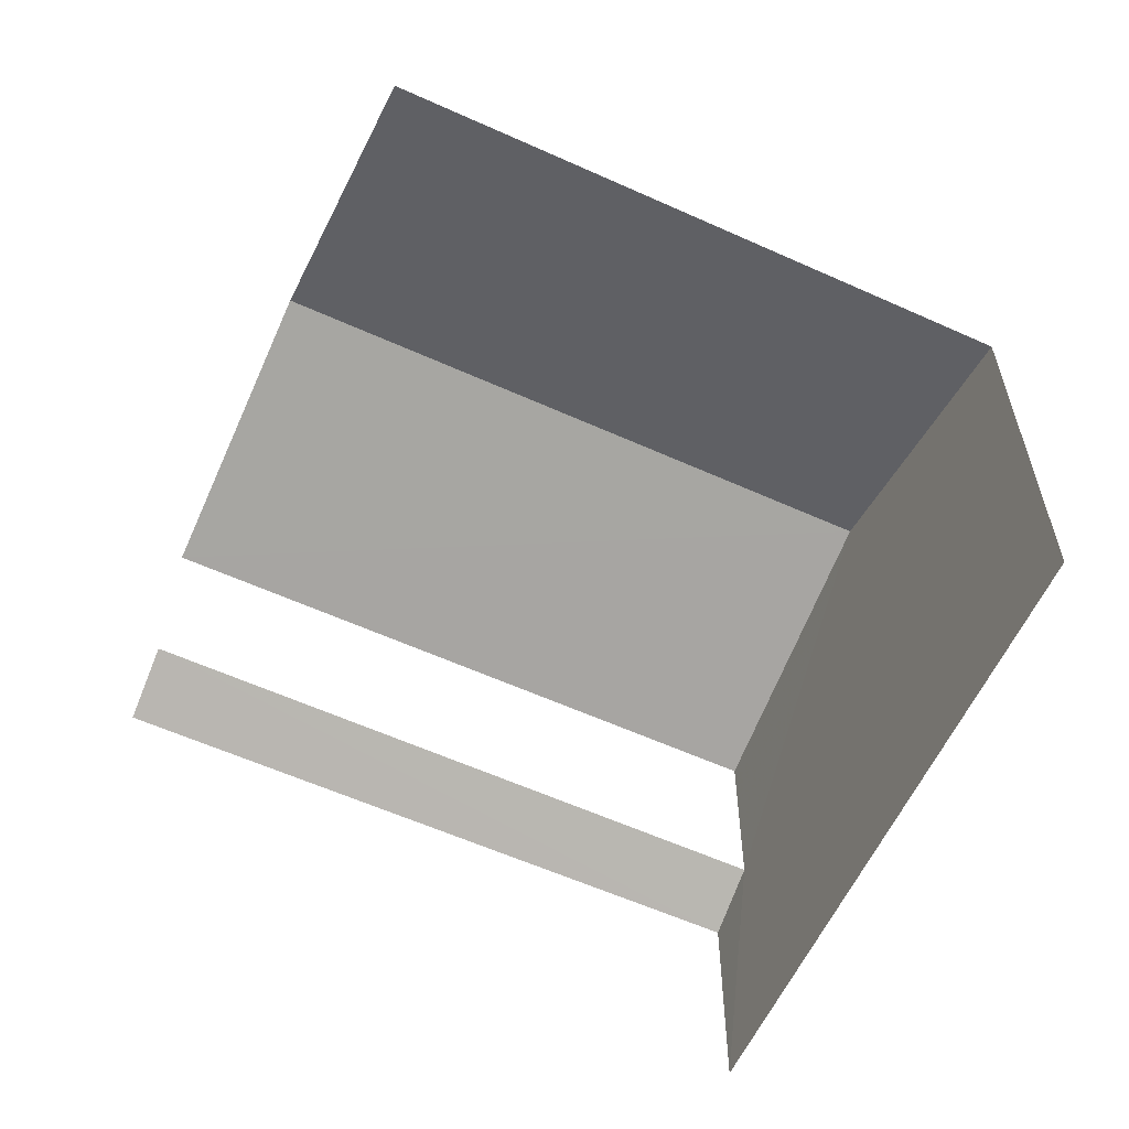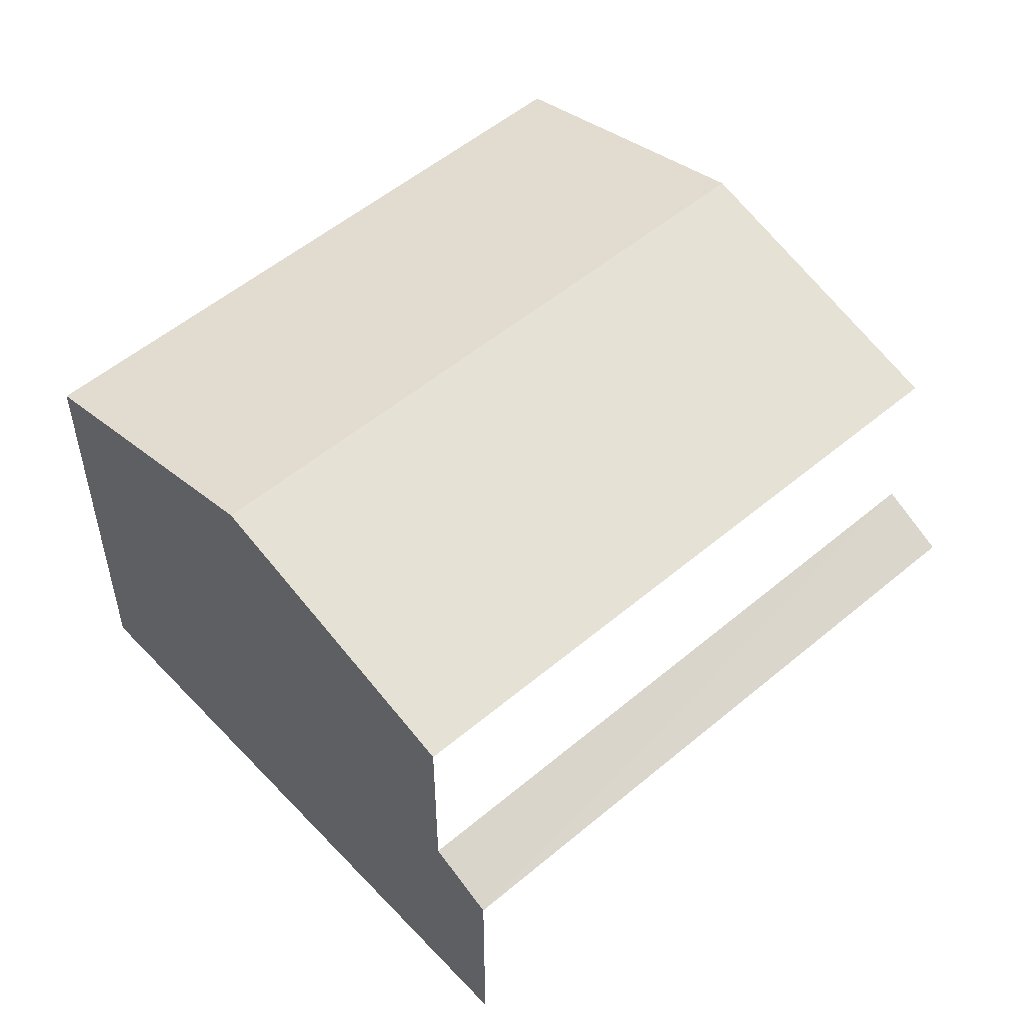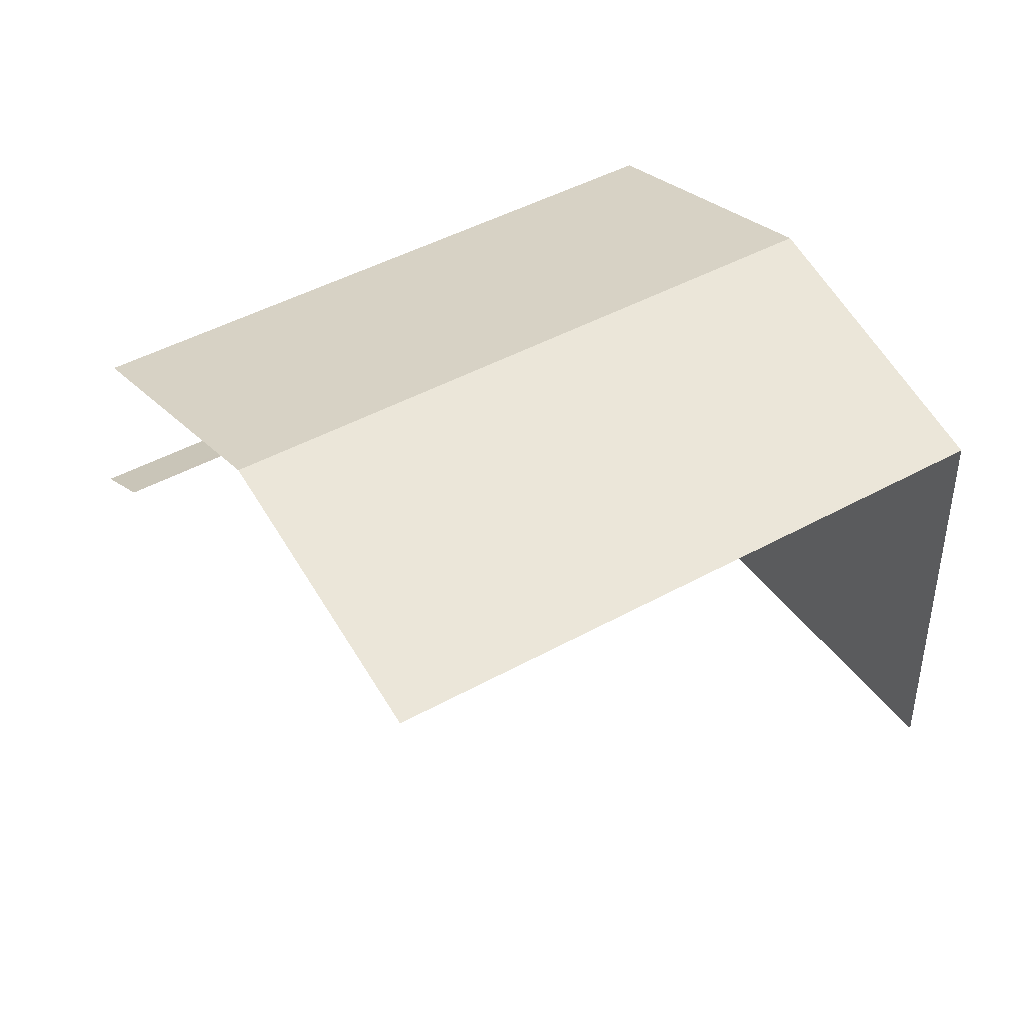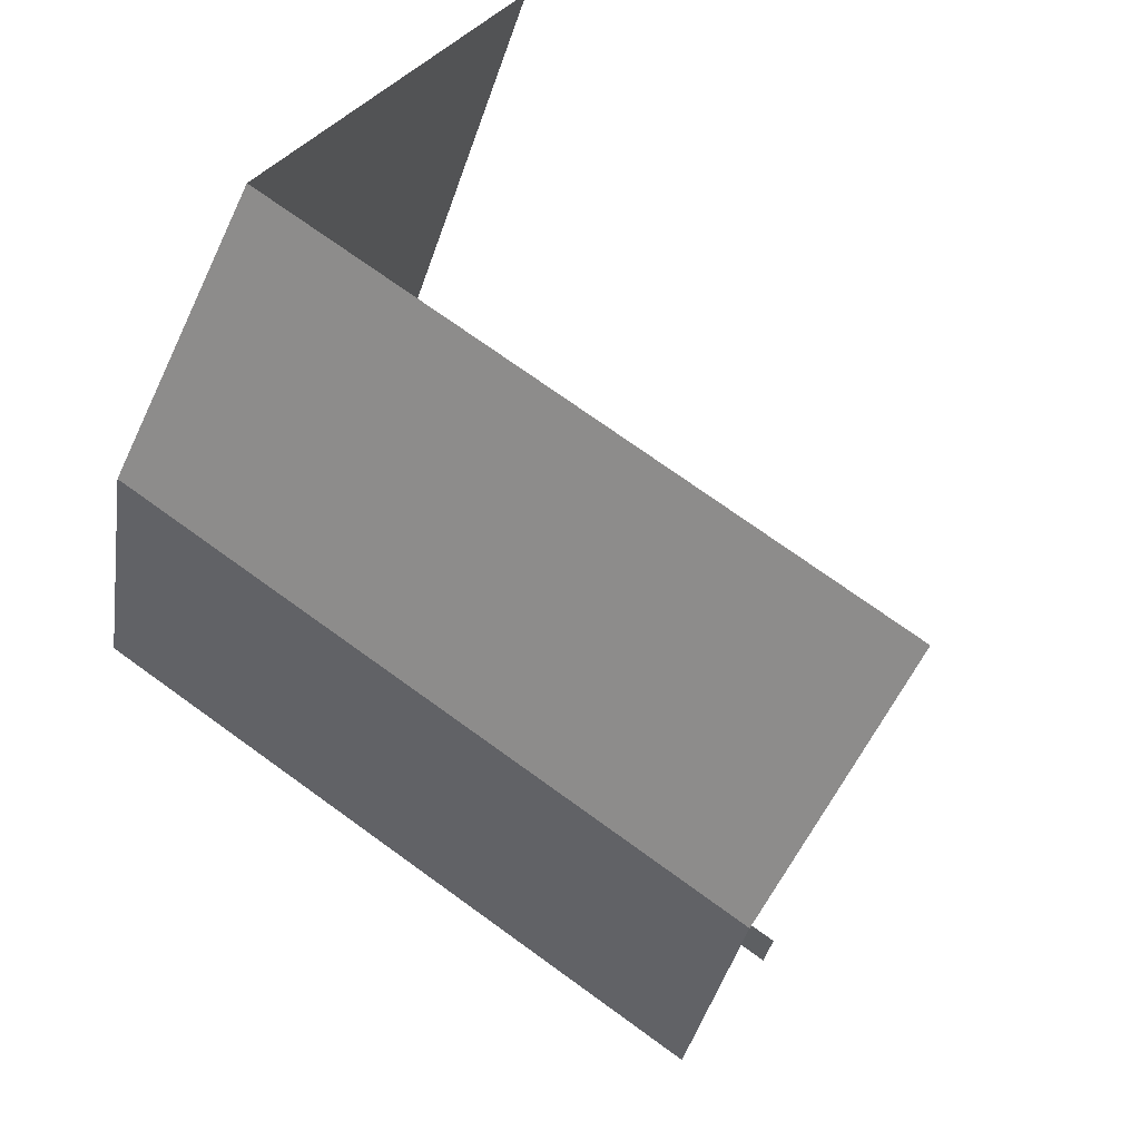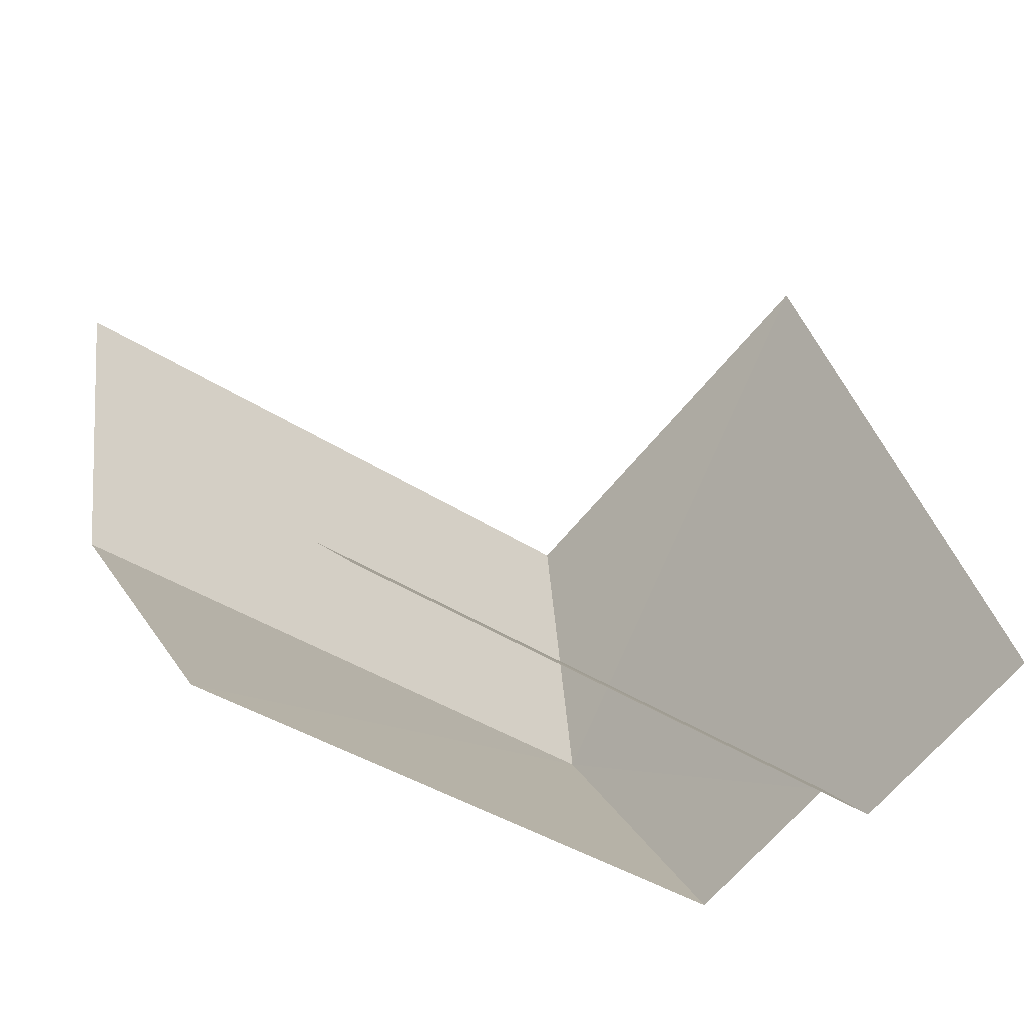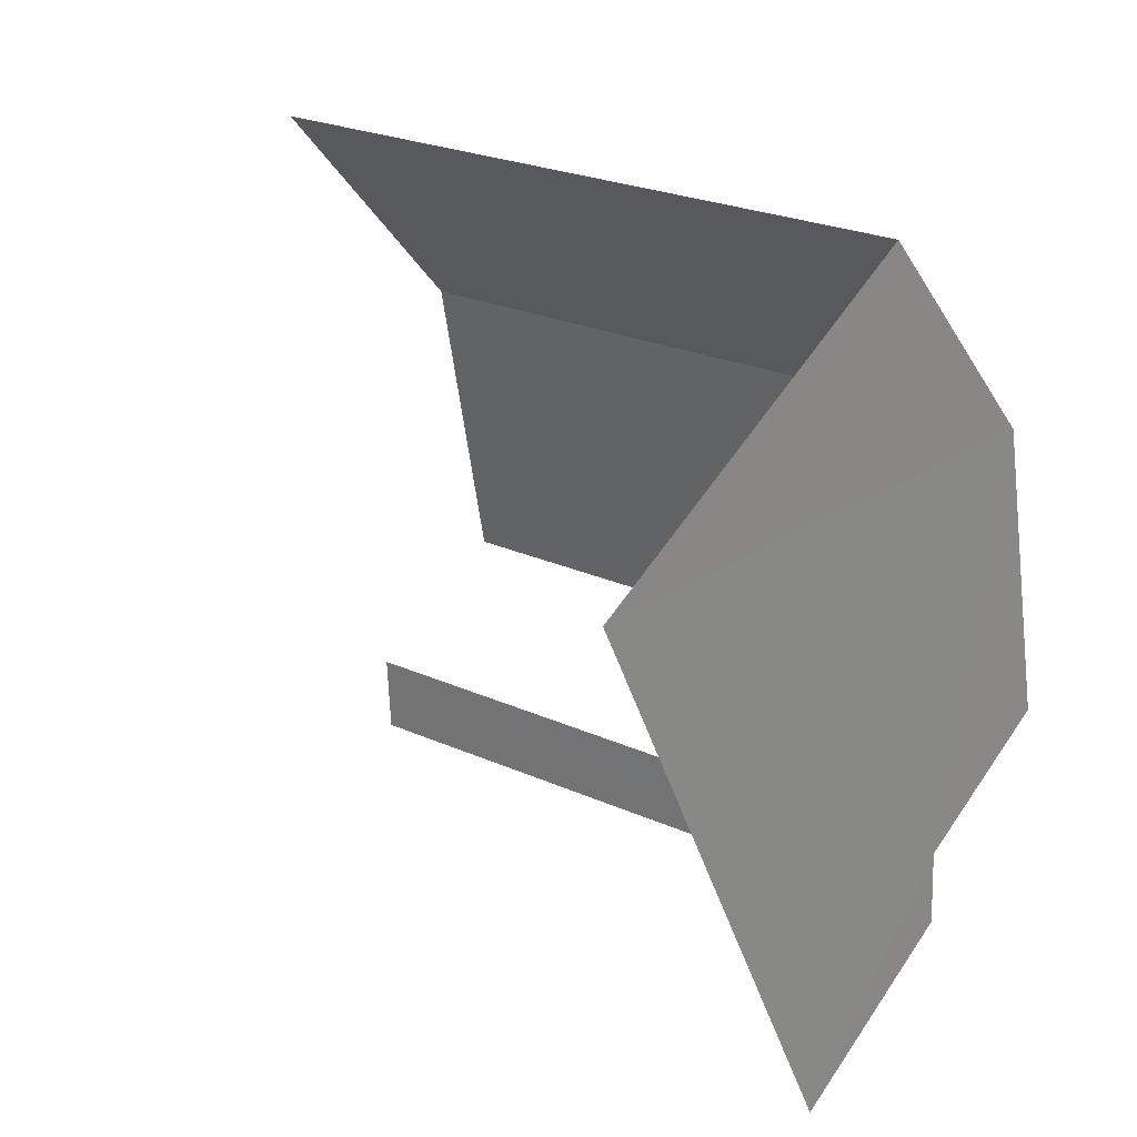
<metadata>
{"format":"obj","ext":"obj","renderer":"f3d","projection":"perspective","resolution":1024,"background":"white","views":[{"elev":-59.3,"azim":134.9,"up":"+Z"},{"elev":53.3,"azim":-62.2,"up":"+Z"},{"elev":44.3,"azim":126.8,"up":"+Z"},{"elev":35.5,"azim":30.6,"up":"+Y"},{"elev":-64.2,"azim":140.8,"up":"+Y"},{"elev":56.8,"azim":-146.8,"up":"+Y"}]}
</metadata>
<code>
v -2.234e+05 -1.281e+05 15.72
v -2.234e+05 -1.281e+05 15.72
v -2.234e+05 -1.281e+05 15.72
v -2.234e+05 -1.281e+05 15.72
v -2.234e+05 -1.281e+05 22.41
v -2.234e+05 -1.281e+05 21.35
v -2.234e+05 -1.281e+05 22.41
v -2.234e+05 -1.281e+05 21.35
v -2.234e+05 -1.281e+05 18.99
v -2.234e+05 -1.281e+05 18.59
v -2.234e+05 -1.281e+05 18.59
v -2.234e+05 -1.281e+05 18.99
v -2.234e+05 -1.281e+05 21.35
v -2.234e+05 -1.281e+05 21.35
f 1 2 3
f 4 1 3
f 10 1 4
f 11 10 4
f 14 3 2
f 13 14 2
f 9 6 8
f 12 9 8
f 14 7 3
f 7 6 9
f 3 9 4
f 4 9 11
f 3 7 9
f 5 6 7
f 5 8 6
f 9 10 11
f 9 12 10
f 7 13 5
f 7 14 13
f 13 2 5
f 8 5 12
f 12 2 1
f 12 1 10
f 5 2 12

</code>
